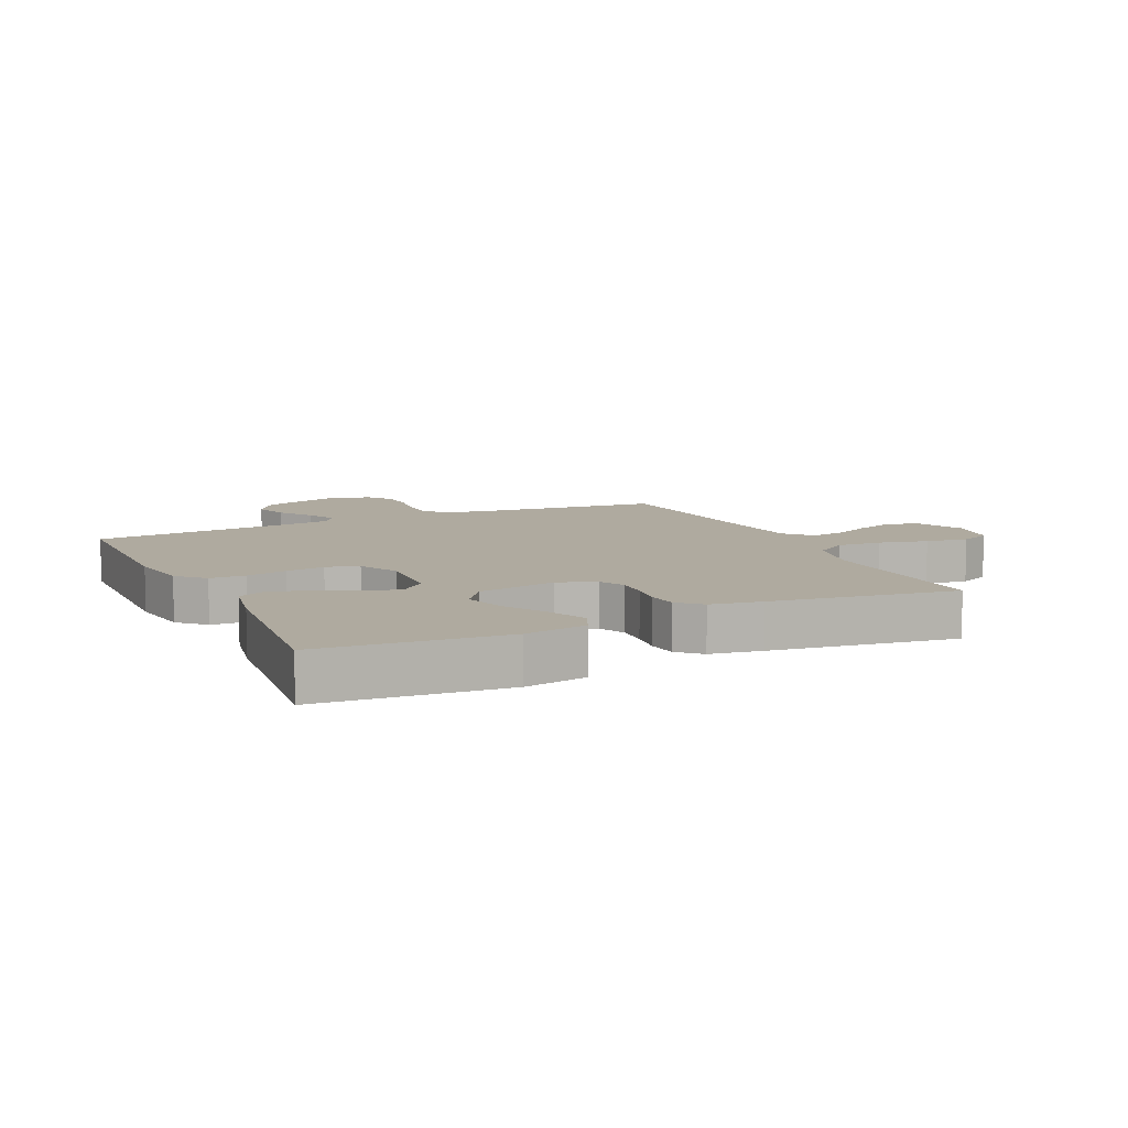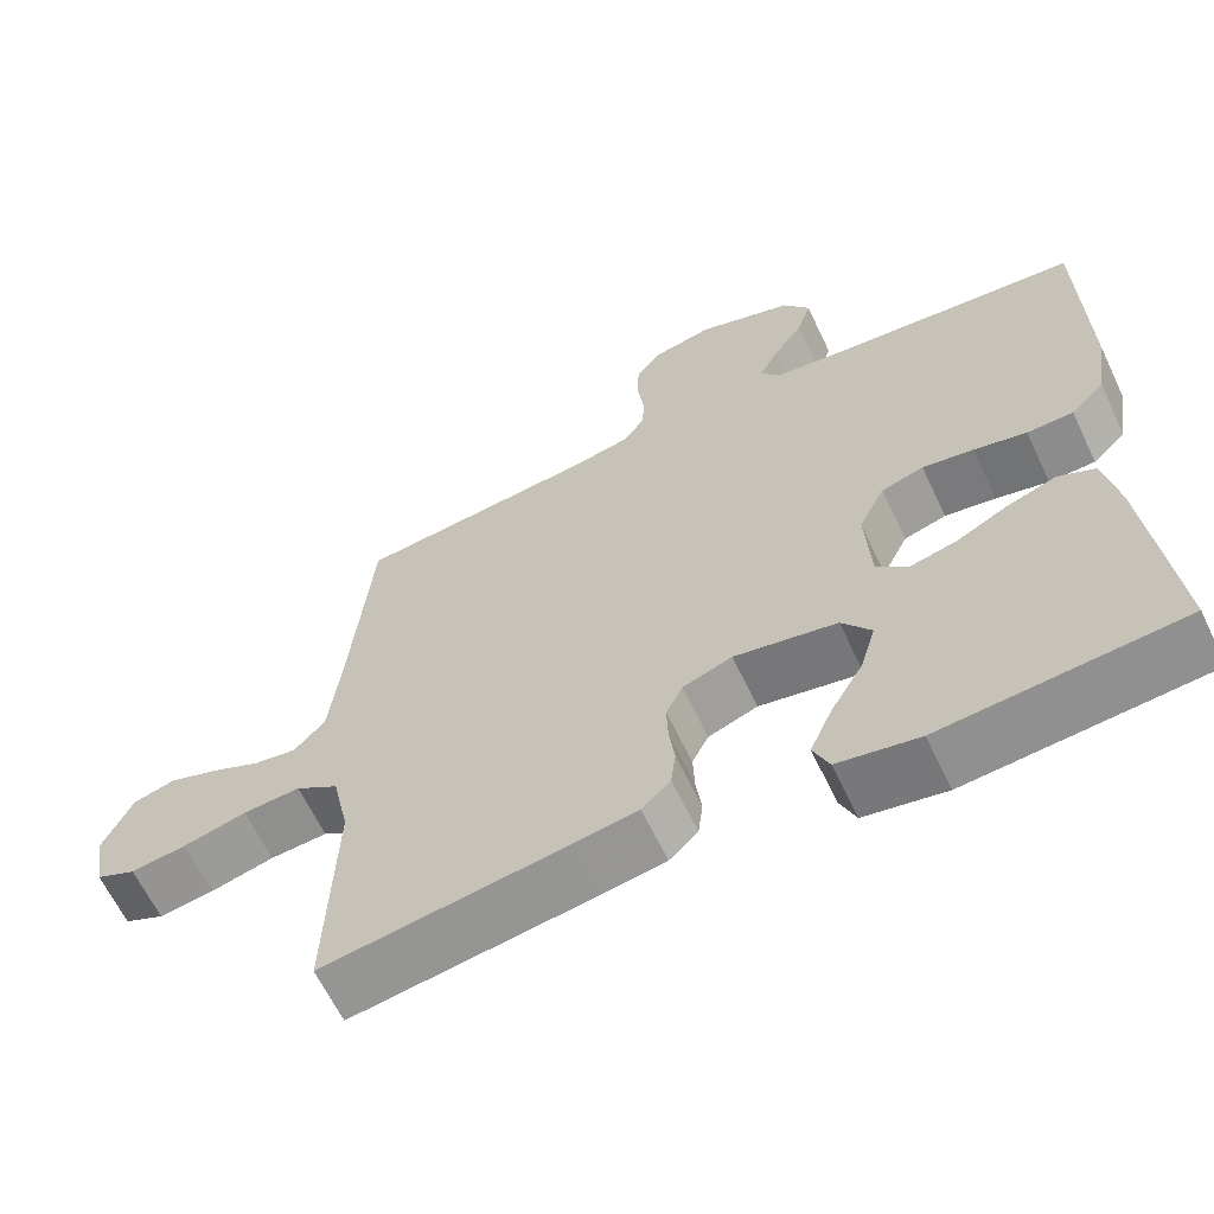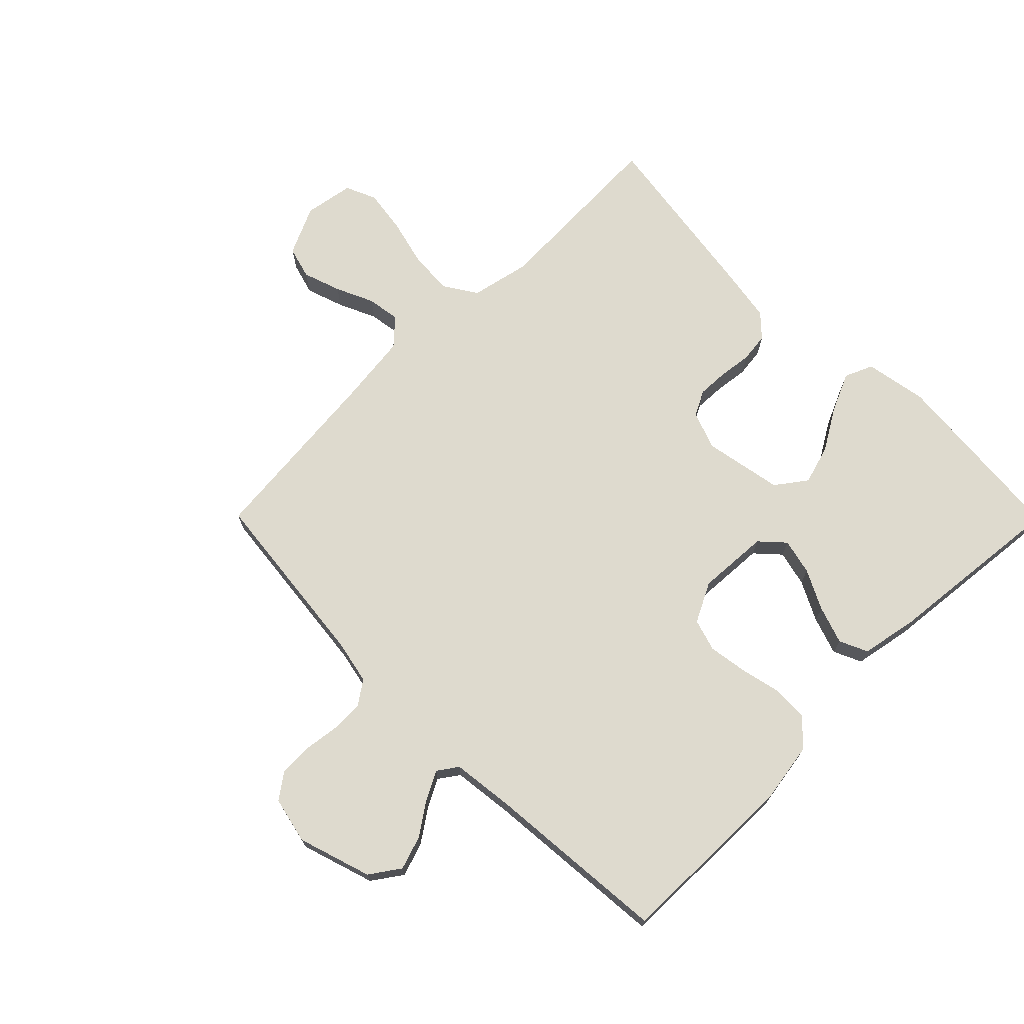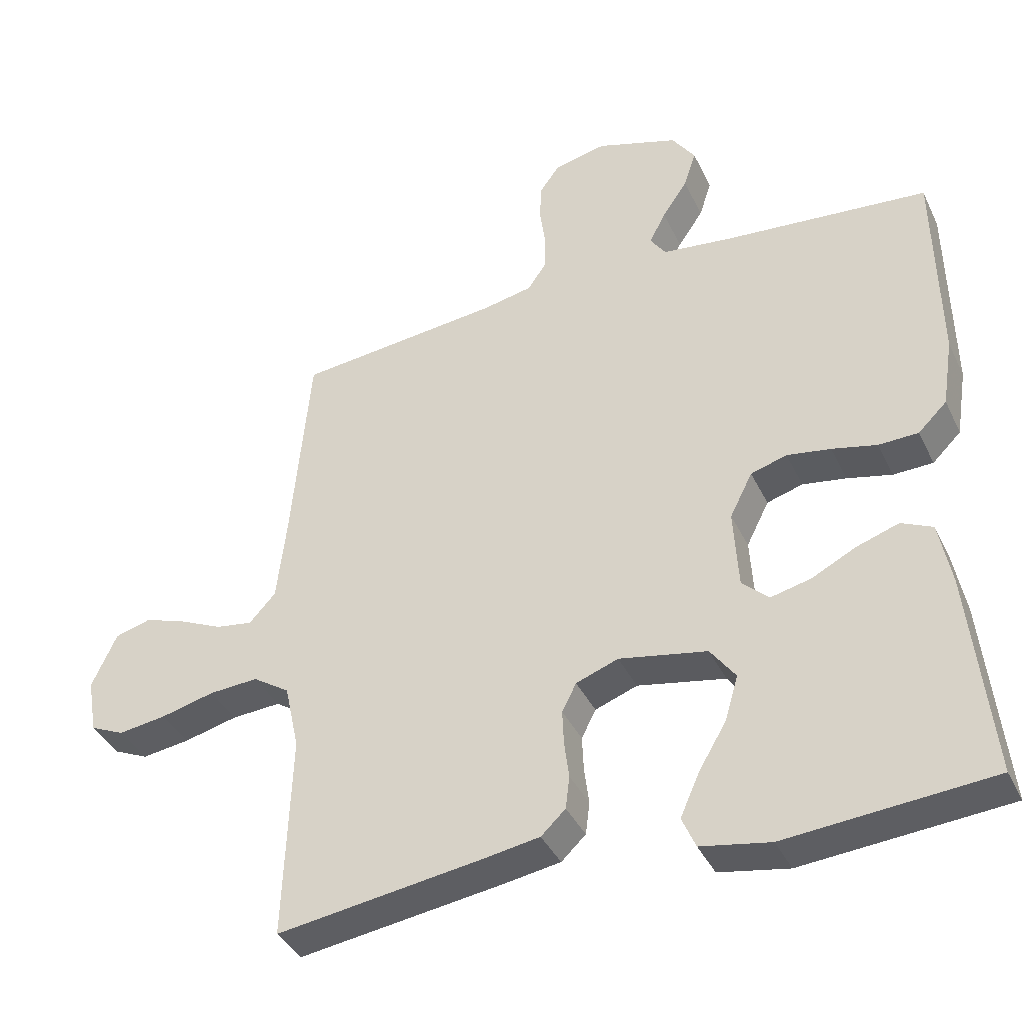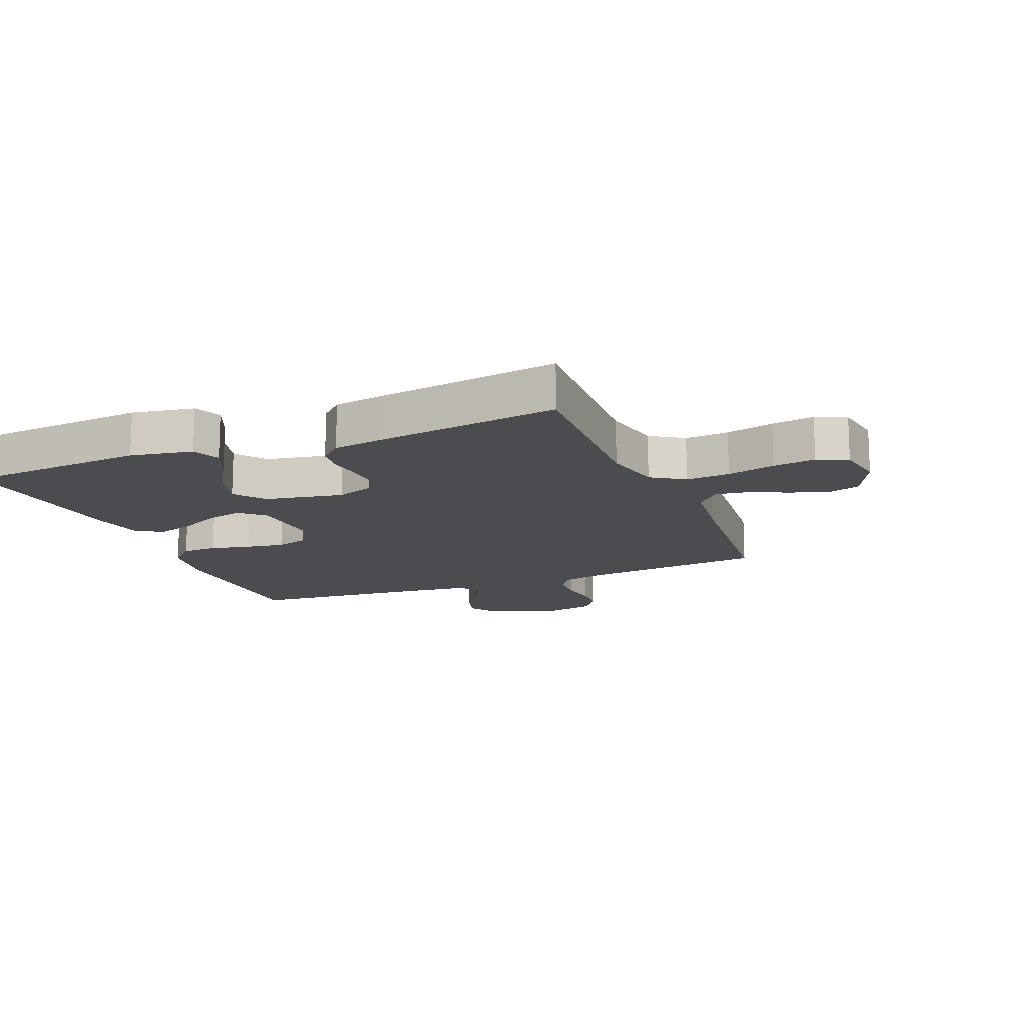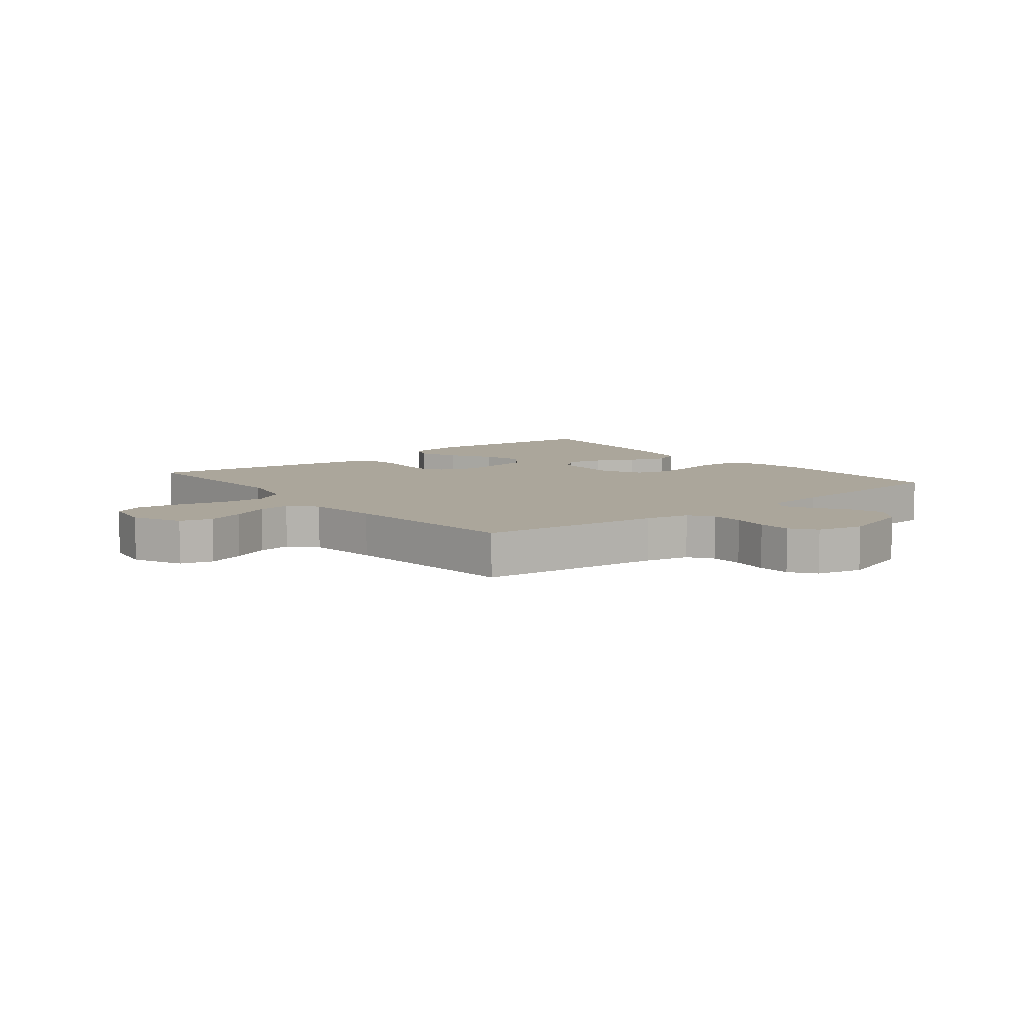
<metadata>
{"format":"obj","ext":"obj","renderer":"f3d","projection":"perspective","resolution":1024,"background":"white","views":[{"elev":9.4,"azim":154.9,"up":"+Y"},{"elev":-63.3,"azim":25.4,"up":"+Z"},{"elev":71.3,"azim":45.2,"up":"+Y"},{"elev":-38.5,"azim":23.6,"up":"+Z"},{"elev":-14.7,"azim":-158.0,"up":"+Y"},{"elev":8.0,"azim":-38.8,"up":"+Y"}]}
</metadata>
<code>
v 0.5 0.07 0.5
v 0.505 0.07 0.2
v 0.489 0.07 0.099
v 0.447 0.07 0.058
v 0.389 0.07 0.056
v 0.323 0.07 0.071
v 0.259 0.07 0.081
v 0.206 0.07 0.065
v 0.173 0.07 0
v 0.18 0.07 -0.117
v 0.219 0.07 -0.153
v 0.278 0.07 -0.139
v 0.343 0.07 -0.106
v 0.405 0.07 -0.085
v 0.451 0.07 -0.106
v 0.469 0.07 -0.2
v 0.5 0.07 -0.5
v 0.2 0.07 -0.526
v 0.098 0.07 -0.508
v 0.078 0.07 -0.462
v 0.106 0.07 -0.399
v 0.147 0.07 -0.33
v 0.166 0.07 -0.265
v 0.129 0.07 -0.215
v 0 0.07 -0.191
v -0.062 0.07 -0.214
v -0.083 0.07 -0.255
v -0.081 0.07 -0.306
v -0.074 0.07 -0.36
v -0.08 0.07 -0.408
v -0.116 0.07 -0.442
v -0.2 0.07 -0.456
v -0.5 0.07 -0.5
v -0.489 0.07 -0.2
v -0.51 0.07 -0.103
v -0.564 0.07 -0.068
v -0.636 0.07 -0.073
v -0.715 0.07 -0.093
v -0.785 0.07 -0.103
v -0.835 0.07 -0.081
v -0.849 0.07 0
v -0.812 0.07 0.08
v -0.759 0.07 0.095
v -0.697 0.07 0.074
v -0.635 0.07 0.046
v -0.581 0.07 0.038
v -0.542 0.07 0.08
v -0.528 0.07 0.2
v -0.5 0.07 0.5
v -0.2 0.07 0.533
v -0.128 0.07 0.548
v -0.101 0.07 0.587
v -0.1 0.07 0.641
v -0.108 0.07 0.7
v -0.106 0.07 0.754
v -0.076 0.07 0.795
v 0 0.07 0.812
v 0.12 0.07 0.774
v 0.154 0.07 0.725
v 0.136 0.07 0.67
v 0.099 0.07 0.616
v 0.075 0.07 0.57
v 0.098 0.07 0.537
v 0.2 0.07 0.525
v 0.5 0 0.5
v 0.505 0 0.2
v 0.489 0 0.099
v 0.447 0 0.058
v 0.389 0 0.056
v 0.323 0 0.071
v 0.259 0 0.081
v 0.206 0 0.065
v 0.173 0 0
v 0.18 0 -0.117
v 0.219 0 -0.153
v 0.278 0 -0.139
v 0.343 0 -0.106
v 0.405 0 -0.085
v 0.451 0 -0.106
v 0.469 0 -0.2
v 0.5 0 -0.5
v 0.2 0 -0.526
v 0.098 0 -0.508
v 0.078 0 -0.462
v 0.106 0 -0.399
v 0.147 0 -0.33
v 0.166 0 -0.265
v 0.129 0 -0.215
v 0 0 -0.191
v -0.062 0 -0.214
v -0.083 0 -0.255
v -0.081 0 -0.306
v -0.074 0 -0.36
v -0.08 0 -0.408
v -0.116 0 -0.442
v -0.2 0 -0.456
v -0.5 0 -0.5
v -0.489 0 -0.2
v -0.51 0 -0.103
v -0.564 0 -0.068
v -0.636 0 -0.073
v -0.715 0 -0.093
v -0.785 0 -0.103
v -0.835 0 -0.081
v -0.849 0 0
v -0.812 0 0.08
v -0.759 0 0.095
v -0.697 0 0.074
v -0.635 0 0.046
v -0.581 0 0.038
v -0.542 0 0.08
v -0.528 0 0.2
v -0.5 0 0.5
v -0.2 0 0.533
v -0.128 0 0.548
v -0.101 0 0.587
v -0.1 0 0.641
v -0.108 0 0.7
v -0.106 0 0.754
v -0.076 0 0.795
v 0 0 0.812
v 0.12 0 0.774
v 0.154 0 0.725
v 0.136 0 0.67
v 0.099 0 0.616
v 0.075 0 0.57
v 0.098 0 0.537
v 0.2 0 0.525
f 58 59 60 61
f 58 61 62
f 57 58 62
f 56 57 62
f 53 54 55 56
f 52 53 56 62
f 51 52 62 63
f 48 49 50
f 47 48 50 51
f 42 43 44 45
f 40 41 42 45
f 40 45 46
f 37 38 39 40
f 36 37 40 46
f 35 36 46 47
f 31 32 33 34
f 28 29 30 31
f 27 28 31 34
f 26 27 34 35
f 19 20 21 22
f 19 22 23
f 18 19 23
f 17 18 23
f 16 17 23 24
f 12 13 14 15
f 11 12 15 16
f 3 4 5 6
f 3 6 7
f 64 1 2 3
f 64 3 7
f 63 64 7 8
f 51 63 8 9
f 47 51 9 10
f 25 26 35 47
f 25 47 10 11
f 11 16 24 25
f 125 124 123 122
f 126 125 122
f 126 122 121
f 126 121 120
f 120 119 118 117
f 126 120 117 116
f 127 126 116 115
f 114 113 112
f 115 114 112 111
f 109 108 107 106
f 109 106 105 104
f 110 109 104
f 104 103 102 101
f 110 104 101 100
f 111 110 100 99
f 98 97 96 95
f 95 94 93 92
f 98 95 92 91
f 99 98 91 90
f 86 85 84 83
f 87 86 83
f 87 83 82
f 87 82 81
f 88 87 81 80
f 79 78 77 76
f 80 79 76 75
f 70 69 68 67
f 71 70 67
f 67 66 65 128
f 71 67 128
f 72 71 128 127
f 73 72 127 115
f 74 73 115 111
f 111 99 90 89
f 75 74 111 89
f 89 88 80 75
f 1 65 66 2
f 2 66 67 3
f 3 67 68 4
f 4 68 69 5
f 5 69 70 6
f 6 70 71 7
f 7 71 72 8
f 8 72 73 9
f 9 73 74 10
f 10 74 75 11
f 11 75 76 12
f 12 76 77 13
f 13 77 78 14
f 14 78 79 15
f 15 79 80 16
f 16 80 81 17
f 17 81 82 18
f 18 82 83 19
f 19 83 84 20
f 20 84 85 21
f 21 85 86 22
f 22 86 87 23
f 23 87 88 24
f 24 88 89 25
f 25 89 90 26
f 26 90 91 27
f 27 91 92 28
f 28 92 93 29
f 29 93 94 30
f 30 94 95 31
f 31 95 96 32
f 32 96 97 33
f 33 97 98 34
f 34 98 99 35
f 35 99 100 36
f 36 100 101 37
f 37 101 102 38
f 38 102 103 39
f 39 103 104 40
f 40 104 105 41
f 41 105 106 42
f 42 106 107 43
f 43 107 108 44
f 44 108 109 45
f 45 109 110 46
f 46 110 111 47
f 47 111 112 48
f 48 112 113 49
f 49 113 114 50
f 50 114 115 51
f 51 115 116 52
f 52 116 117 53
f 53 117 118 54
f 54 118 119 55
f 55 119 120 56
f 56 120 121 57
f 57 121 122 58
f 58 122 123 59
f 59 123 124 60
f 60 124 125 61
f 61 125 126 62
f 62 126 127 63
f 63 127 128 64
f 64 128 65 1

</code>
